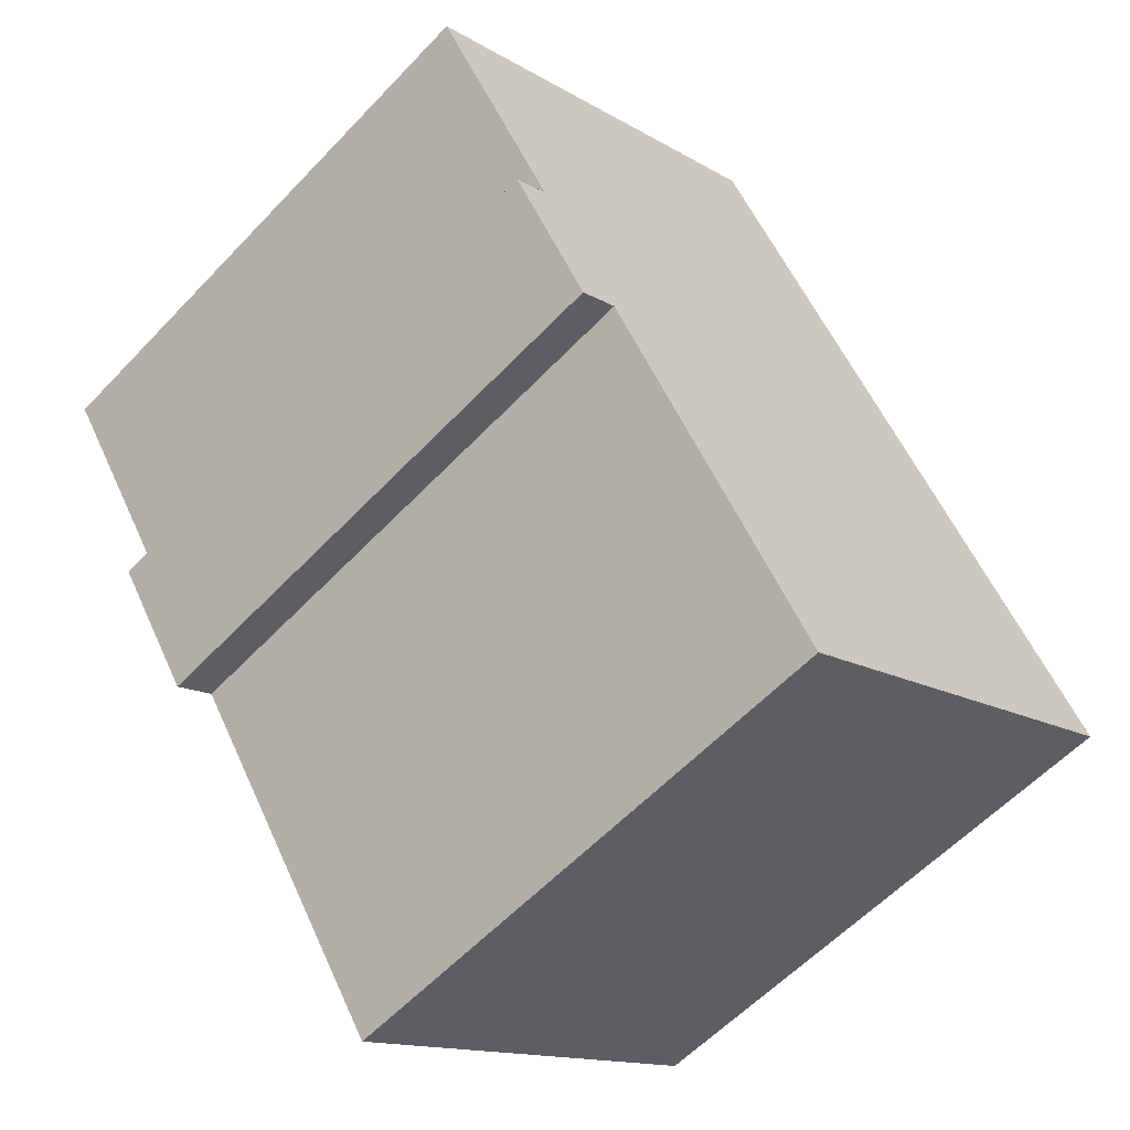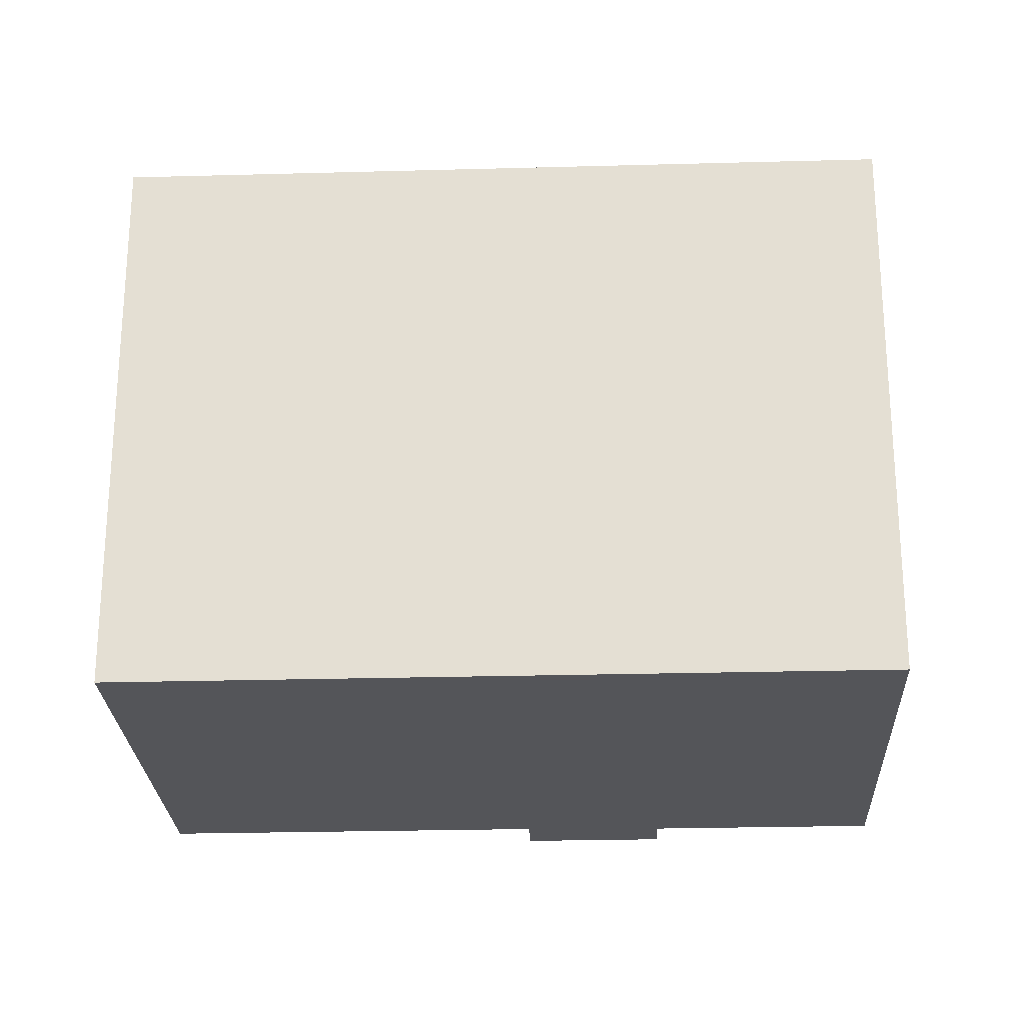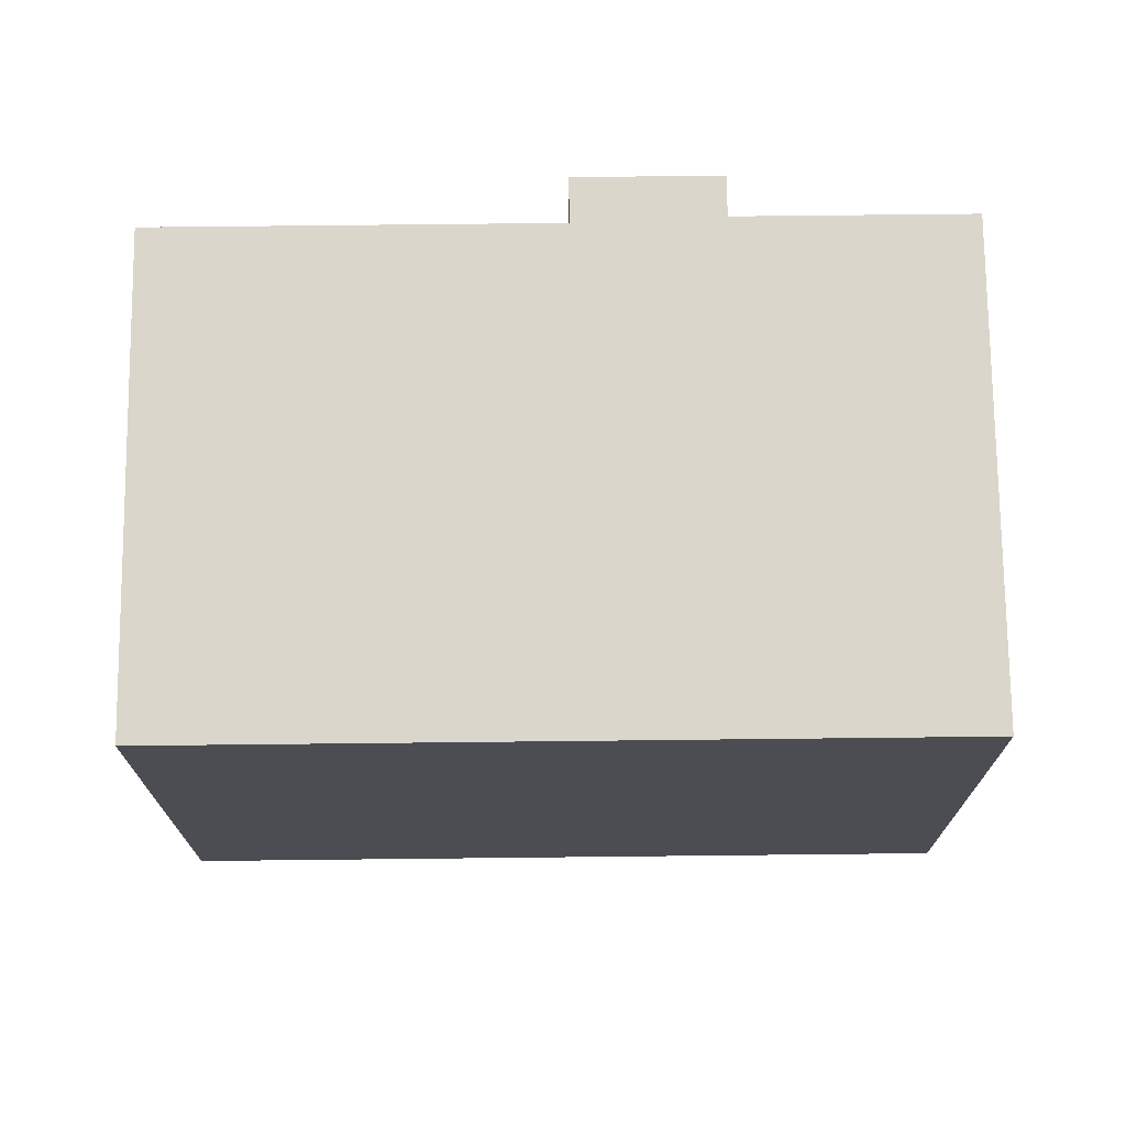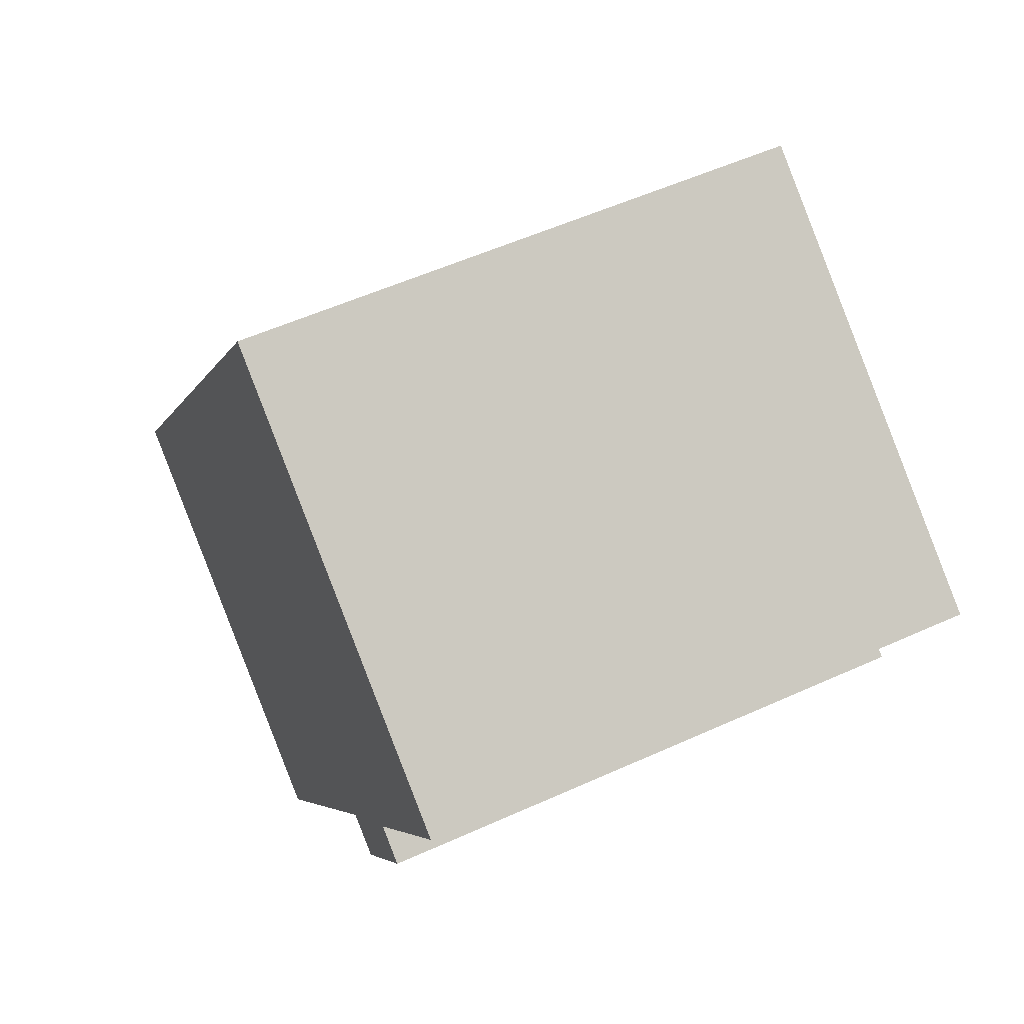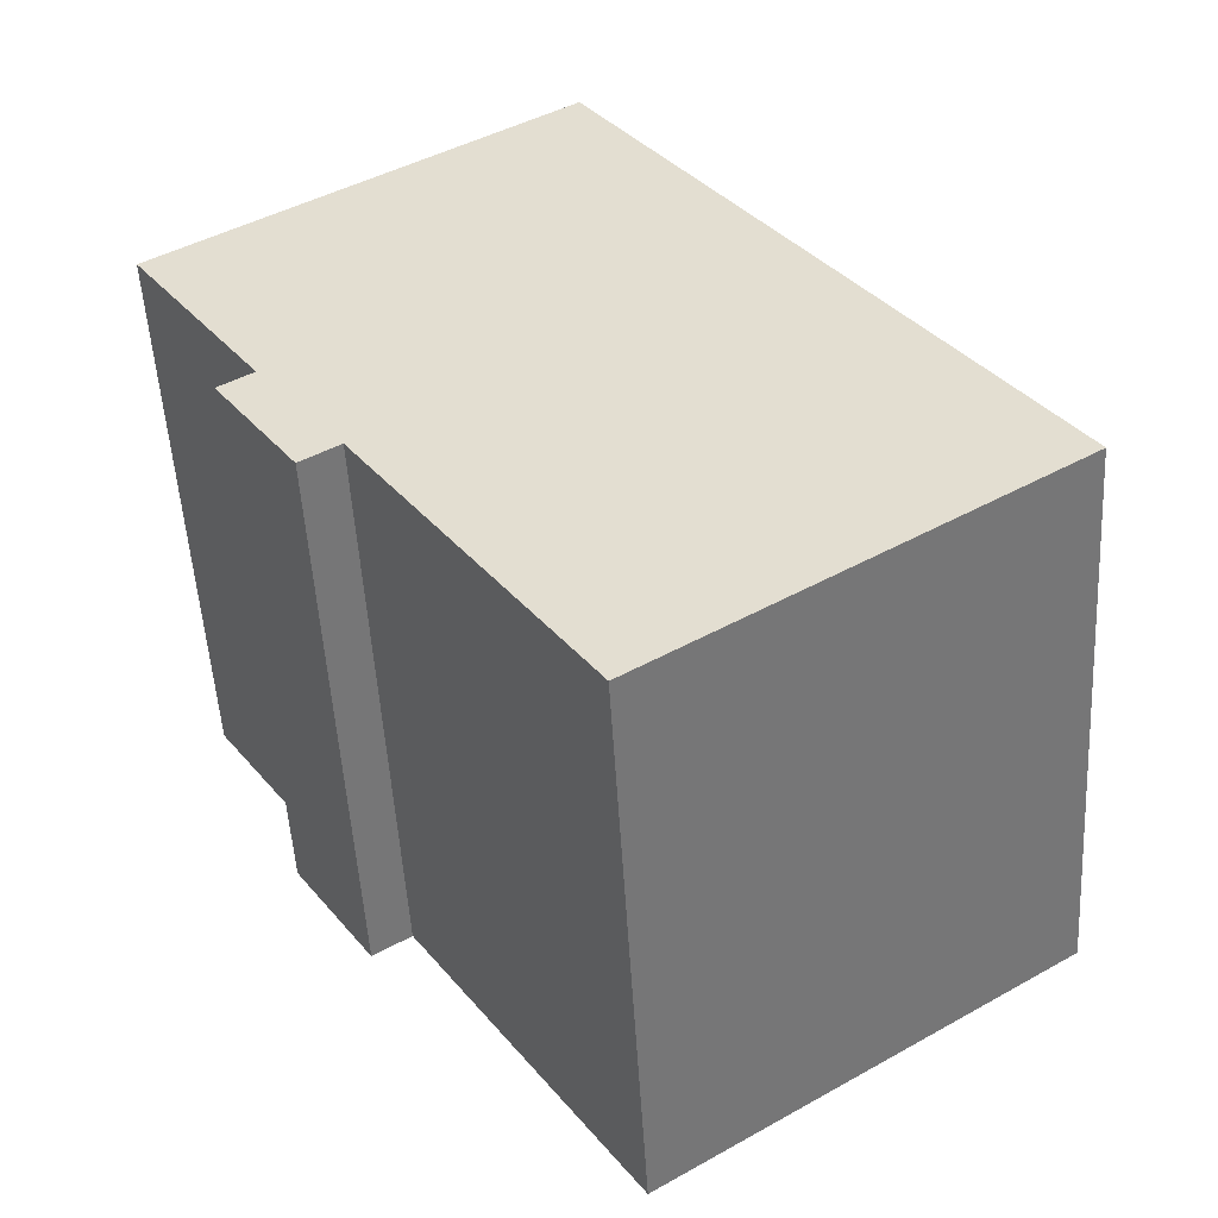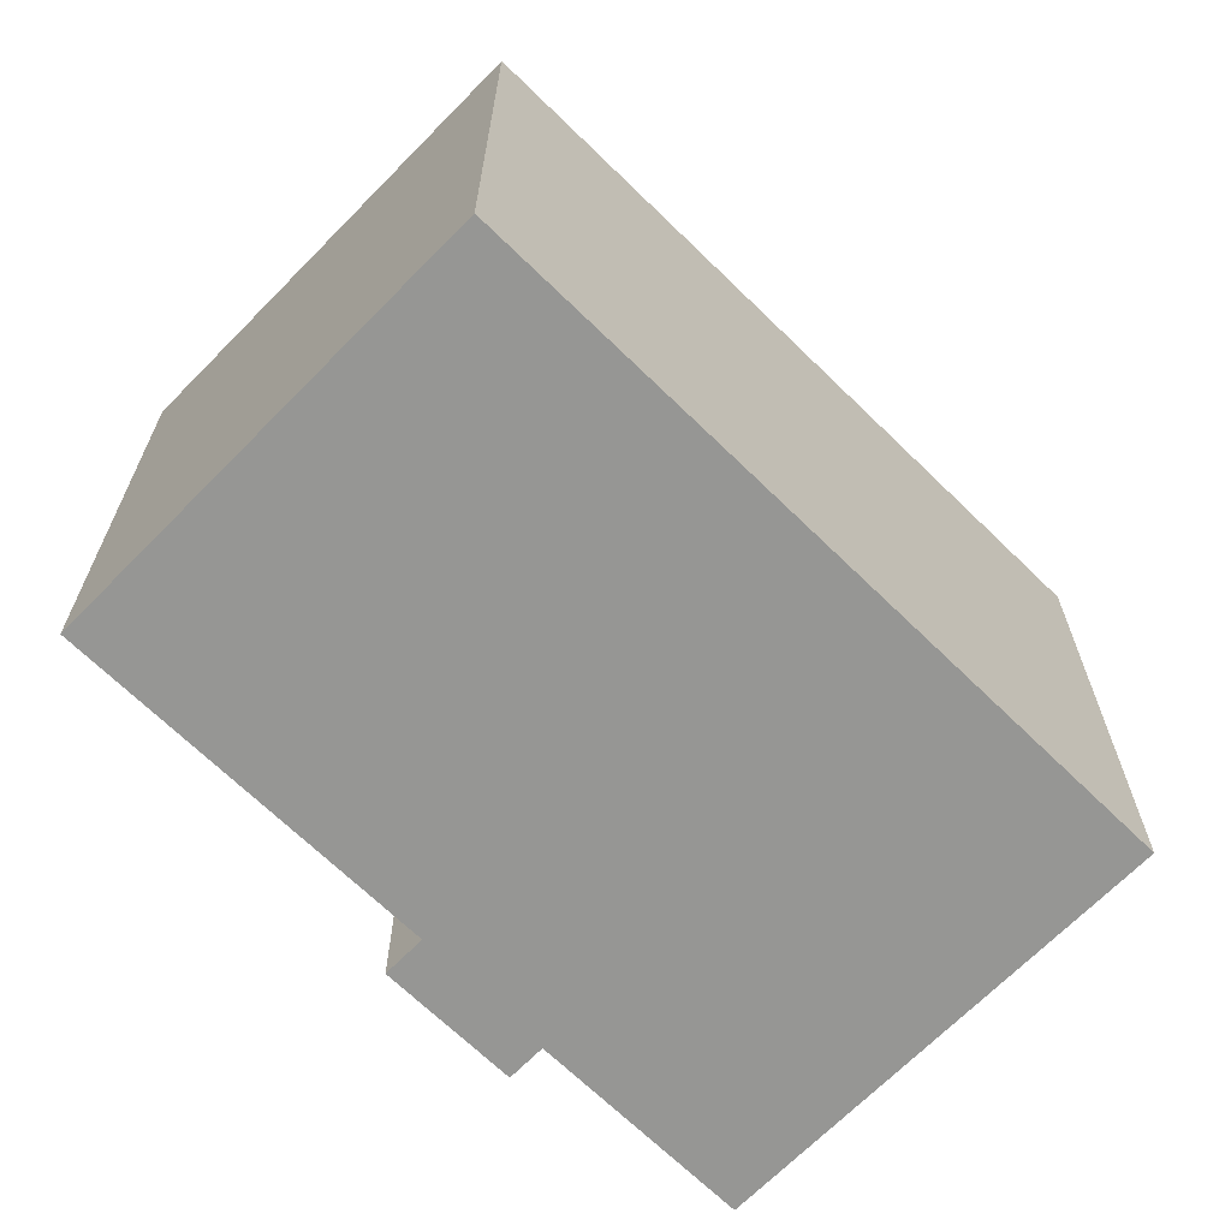
<metadata>
{"format":"obj","ext":"obj","renderer":"f3d","projection":"perspective","resolution":1024,"background":"white","views":[{"elev":-58.5,"azim":137.1,"up":"+Z"},{"elev":-24.8,"azim":-53.6,"up":"+Y"},{"elev":73.6,"azim":-56.8,"up":"+Y"},{"elev":54.5,"azim":64.3,"up":"+Z"},{"elev":-52.4,"azim":-176.6,"up":"+Z"},{"elev":-67.7,"azim":-100.6,"up":"+Y"}]}
</metadata>
<code>
v  0 18.57 1.137e-15
v  13.94 18.57 -7.625
v  13.15 18.57 -8.811
v  15.85 18.57 -4.784
v  20.37 18.57 1.97
v  0.799 18.57 1.193
v  10.47 18.57 15.63
v  23.14 18.57 5.816
v  24.25 18.57 5.077
v  27.38 18.57 12.14
v  22.18 18.57 15.63
v  14.1 18.57 21.04
v  21.61 18.57 1.141
v  24.25 -3.109e-16 5.077
v  21.61 -6.987e-17 1.141
v  20.37 -1.206e-16 1.97
v  13.15 5.395e-16 -8.811
v  15.85 2.929e-16 -4.784
v  13.94 4.669e-16 -7.625
v  27.38 -7.434e-16 12.14
v  23.14 -3.561e-16 5.816
v  0 0 0
v  0.799 -7.305e-17 1.193
v  10.47 -9.57e-16 15.63
v  14.1 -1.288e-15 21.04
v  22.18 -9.57e-16 15.63
g defaultobject
f 1 2 3
f 2 1 4
f 4 1 5
f 5 1 6
f 5 6 7
f 5 7 8
f 5 8 9
f 8 7 10
f 10 7 11
f 11 7 12
f 9 13 5
f 14 13 9
f 13 14 15
f 16 4 5
f 4 16 2
f 2 16 3
f 3 16 17
f 17 16 18
f 17 18 19
f 20 8 10
f 8 20 21
f 15 5 13
f 5 15 16
f 17 1 3
f 1 17 22
f 22 6 1
f 6 22 7
f 7 22 23
f 7 23 12
f 12 23 24
f 12 24 25
f 25 11 12
f 11 25 10
f 10 25 20
f 20 25 26
f 21 9 8
f 9 21 14
f 17 23 22
f 23 17 24
f 24 17 19
f 24 19 18
f 24 18 16
f 24 16 15
f 24 15 21
f 21 15 14
f 21 25 24
f 25 21 20
f 25 20 26

</code>
